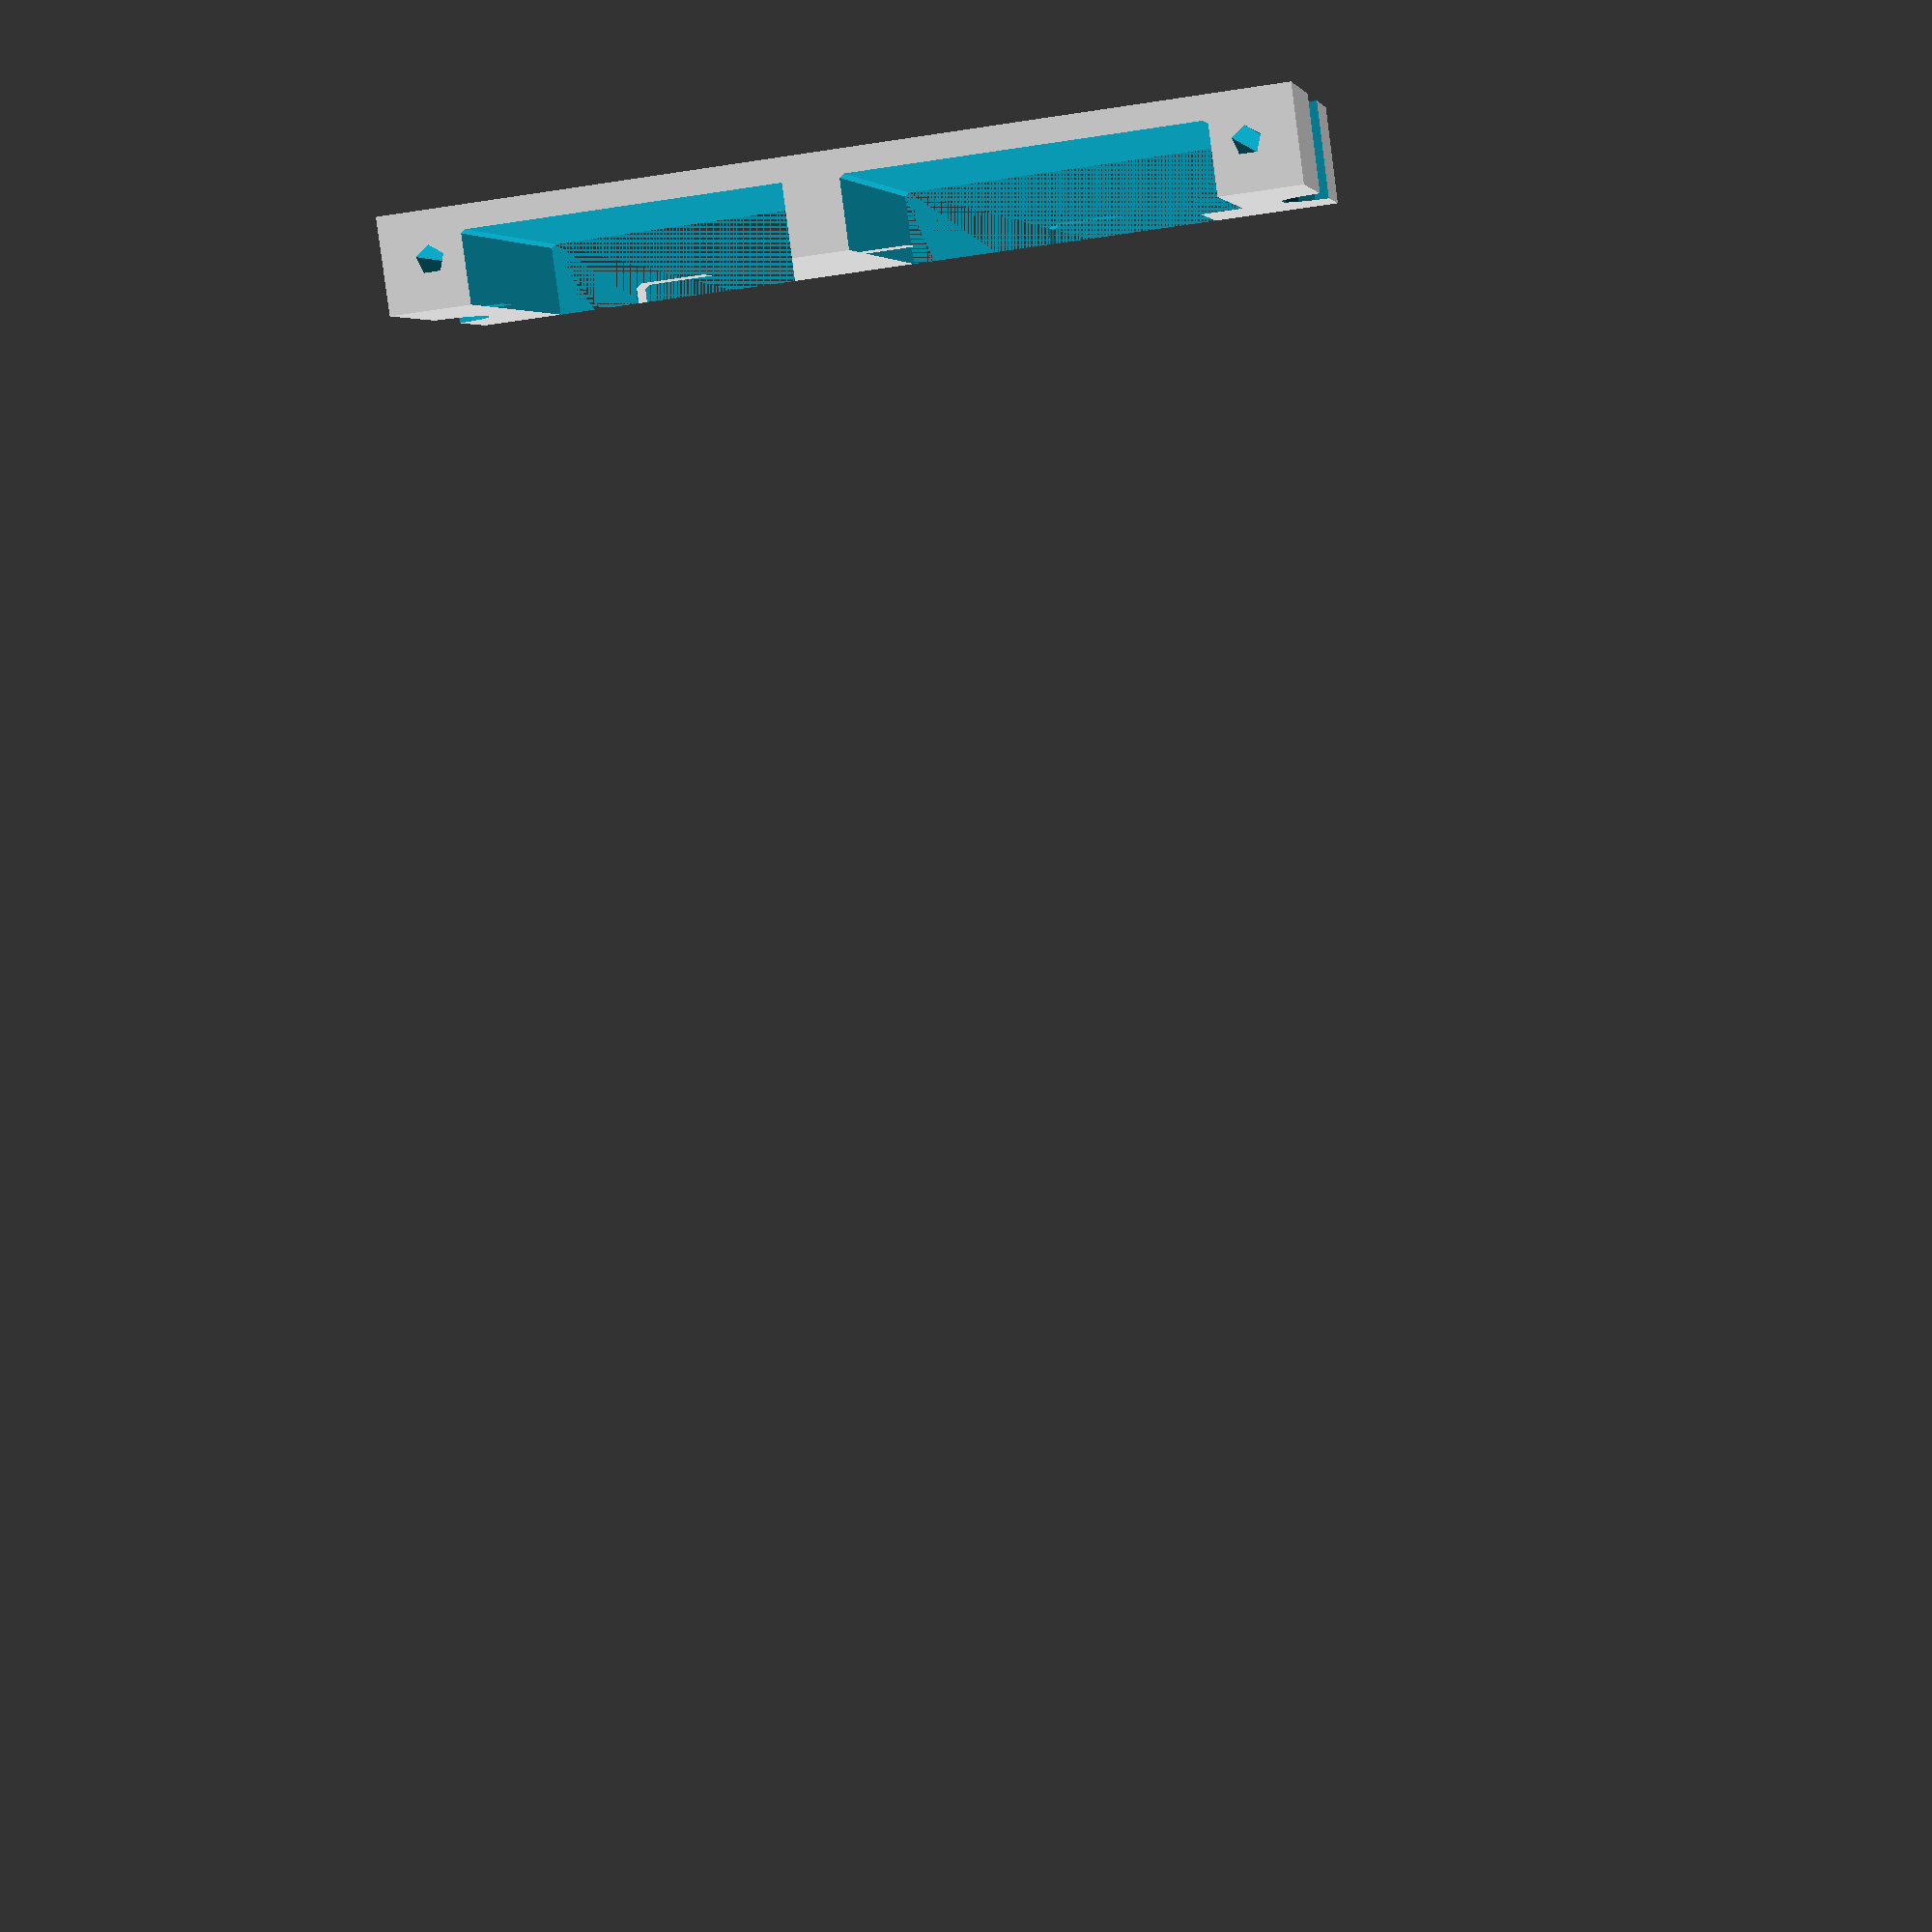
<openscad>
tol = 0.5;
module centerCube(v){
    translate([-v[0]/2,-v[1]/2,0]) cube(v);
}

module rectPlace(v){
    translate([-v[0]/2,-v[1]/2,0]) children();
    translate([-v[0]/2,v[1]/2,0]) children();
    translate([v[0]/2,-v[1]/2,0]) children();
    translate([v[0]/2,v[1]/2,0]) children();
}


module nObj(r, n, offs){
    for(a=[1:n]) rotate([0,0, offs+a*360/n]) translate([r,0,0]) children();
}

module quad(d){
    nObj(sqrt(2)*d, 4, 45) children();
}

module sp6t(){
    cylinder(42.5, 20, 20);
    translate([0,0,-9])
    cylinder(9, 11.1, 11.1);
    translate([0,0,42.5]){
        difference(){
        centerCube([45, 45,3]);
        quad(35/2) cylinder(10, 3/2, 3/2);
        }
        translate([0,0,3]){
            nObj(13, 6, 0) cylinder(8, 6.5/2, 6.5/2);
            cylinder(8, 6.5/2, 6.5/2);
        }
    }
}

module smaConnector(){
    cylinder(8, 6.5/2, 6.5/2);
    centerCube([16, 6, 3.5]);
}

module yigFilter(){
    difference(){
    centerCube(36*[1,1,1]);
        quad(28.5/2) cylinder(10, 3/2, 3/2);
    }
    translate([18,-19.5/2,18])rotate([0,90,0])smaConnector();
    translate([18,19.5/2,18])rotate([0,90,0])smaConnector();
    translate([-18,-19.5/2,18])rotate([0,-90,0])smaConnector();
    translate([-18,19.5/2,18])rotate([0,-90,0])smaConnector();
    translate([-5,18,10])cube([16,10,16]);
}

module hexBody(r, h){
    cylinder(h, r, r, $fn=6);
}

module yigFilters(){
    translate([0,0,21])nObj(32, 6,0)rotate([0,90,0]) yigFilter();
}



module rfComponents(){
sp6t();
yigFilters();
}

module rfComponentsTol(){
    minkowski(){rfComponents(); sphere(0.5);}
}

module mainBody(){
    difference(){
    union(){
    rotate([0,0,30])hexBody(32/sin(60), 39.5);
        rotate([0,0,30]) hexBody(60/sin(60), 3);
    }
    rfComponentsTol();
}

}

module topPlate(){
    difference(){
    translate([0,0,39.0]) rotate([0,0,30]) hexBody(60/sin(60), 3);
        rfComponentsTol();
    }
}

module mainBodyPrint(){
    mainBody();
}

module topPlatePrint(){
    rotate([180,0,0])topPlate();
}

module printedPartsAssembly(){
    topPlate();
    mainBody();
}

module completeAssembly(){
    printedPartsAssembly();
    rfComponents();
}

//completeAssembly();
//mainBodyPrint();
//topPlatePrint();

module placeRelays(){
    translate([-18-1.5,0,0]){
        translate([0,+18+2+4,0]) children();
        translate([0,-18-2-4,42.5]) rotate([180,0,0]) children();
    }
}

module relays(){
    placeRelays() sp6t();
/*    translate([-18-1.5,0,0]){
translate([0,+18+2+4,0])sp6t();
translate([0,-18-2-4,42.5]) rotate([180,0,0]) sp6t();
    }*/
}
module yigFilters(){
    translate([-18-1.5,0,3]){
translate([43,18+1.5,18])rotate([0,90,0]) translate([0,0,-18]) yigFilter();
translate([43,-18-1.5,18])rotate([0,90,180])translate([0,0,-18])yigFilter();
translate([43+36+3,18+1.5,18])rotate([0,90,0]) translate([0,0,-18]) yigFilter();
translate([43+36+3,-18-1.5,18])rotate([0,90,180])translate([0,0,-18])yigFilter();
translate([-43,18+1.5,18])rotate([0,90,0]) translate([0,0,-18]) yigFilter();
translate([-43,-18-1.5,18])rotate([0,90,180])translate([0,0,-18])yigFilter();
    }
}

module rectangularRfComponents(){
        relays();
        yigFilters();
}



module rectangularBody(){
    dim = [161+6, 75+18, 42.5-3];
    difference(){
        centerCube(dim);
        minkowski(){
            relays();
            cylinder(0.01,tol, tol);
        }
        placeRelays() quad(35/2) cylinder(60, 3/2, 3/2);
        minkowski(){
            yigFilters();
            cylinder(30,tol, tol);
        }
        rectPlace(dim-[10,10,0]) cylinder(60,3/2, 3/2);
        translate([100,47,18])rotate([0,-90,0])cylinder(200, 5,5);
        translate([100,-47,18])rotate([0,-90,0])cylinder(200, 5,5);
        translate([0,46, 0]) cylinder(18,5,5);
translate([0,-46, 42.5-25]) cylinder(25,5,5);
    }
}
module rectangularLid(){
    dim = [161+6, 75+18, 42.5-3];
    difference(){
        translate([0,0,42.5-3])
        centerCube([161+6, 75+18, 3]);
        minkowski(){
            relays();
            cylinder(0.01,tol, tol);
        }
        placeRelays() quad(35/2) cylinder(60, 3/2, 3/2);
        minkowski(){
            yigFilters();
            cylinder(0.01,tol, tol);
        }
        rectPlace(dim-[10,10,0]) cylinder(60,3/2, 3/2);
        translate([0,46, 0]) cylinder(18,5,5);
translate([0,-46, 42.5-25]) cylinder(25,5,5);
        
    }
}


module sideWall(){
    intersection(){
    rectangularBody();
    translate([78.5,0,3])centerCube([10, 95,40]);
    }
}


module switchHolder(){
    intersection(){
    rectangularBody();
    translate([-20+0.5,0,3])centerCube([42+7, 95,40]);
    }
}

//switchHolder();

rotate([0,90,0]) sideWall();


//rectangularBody();



//rectangularLid();

//rectangularRfComponents();

</openscad>
<views>
elev=265.2 azim=260.4 roll=352.5 proj=p view=wireframe
</views>
